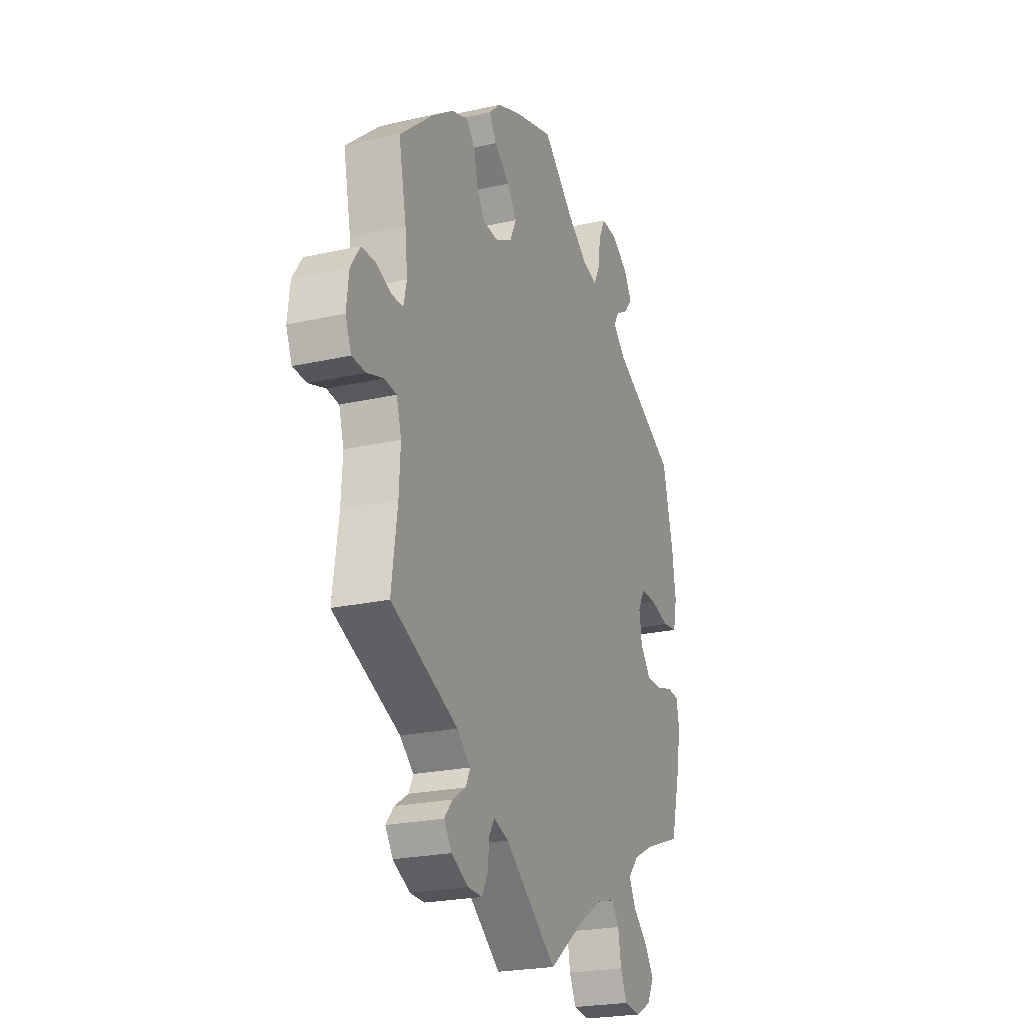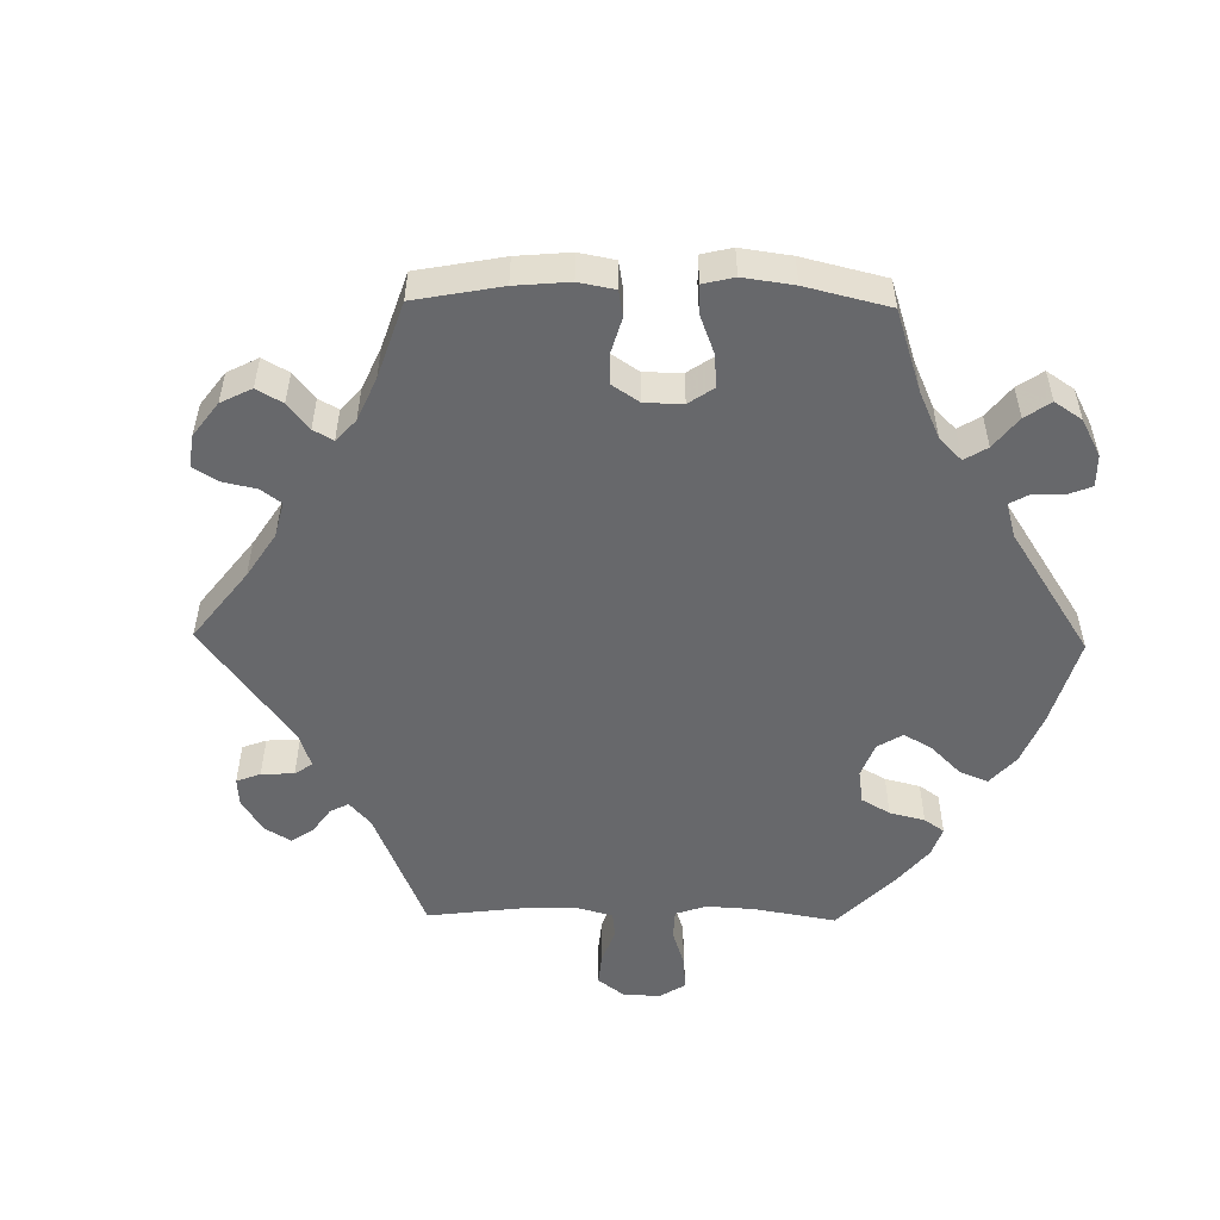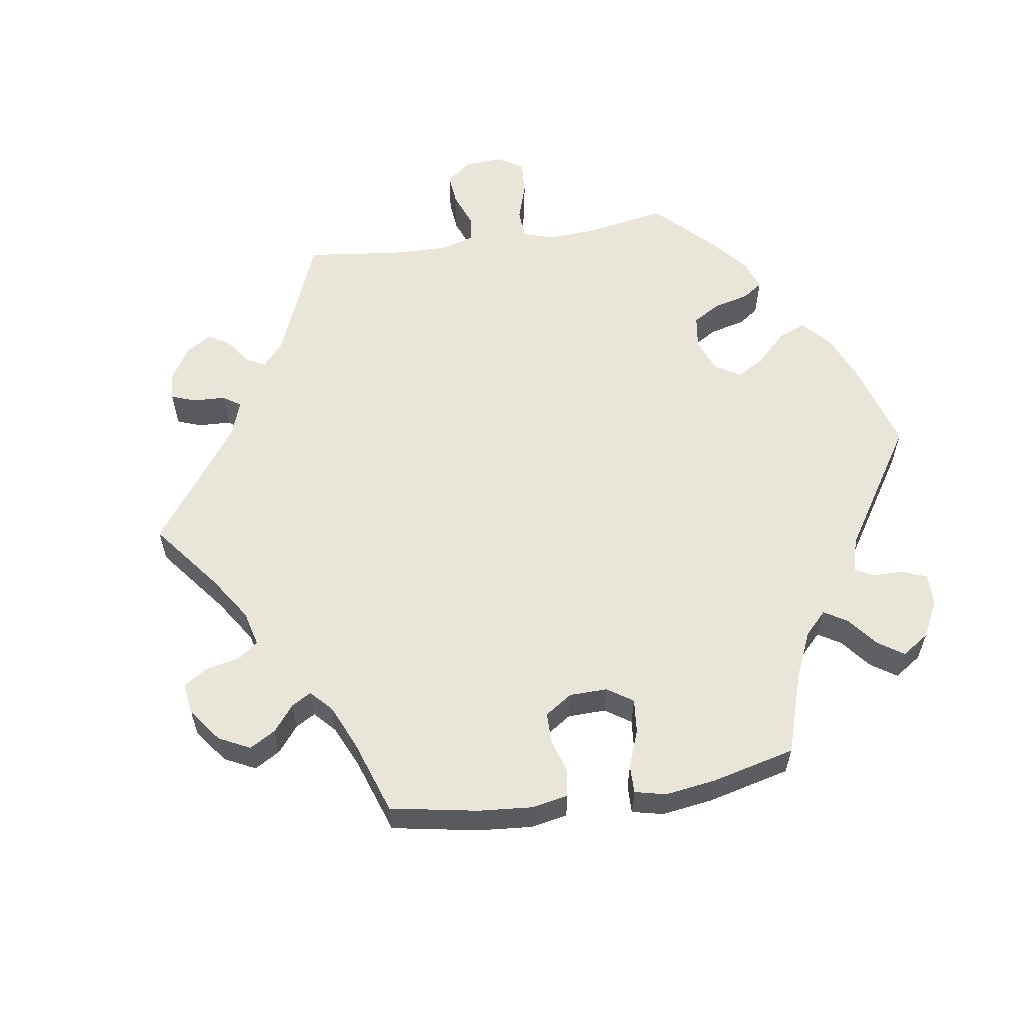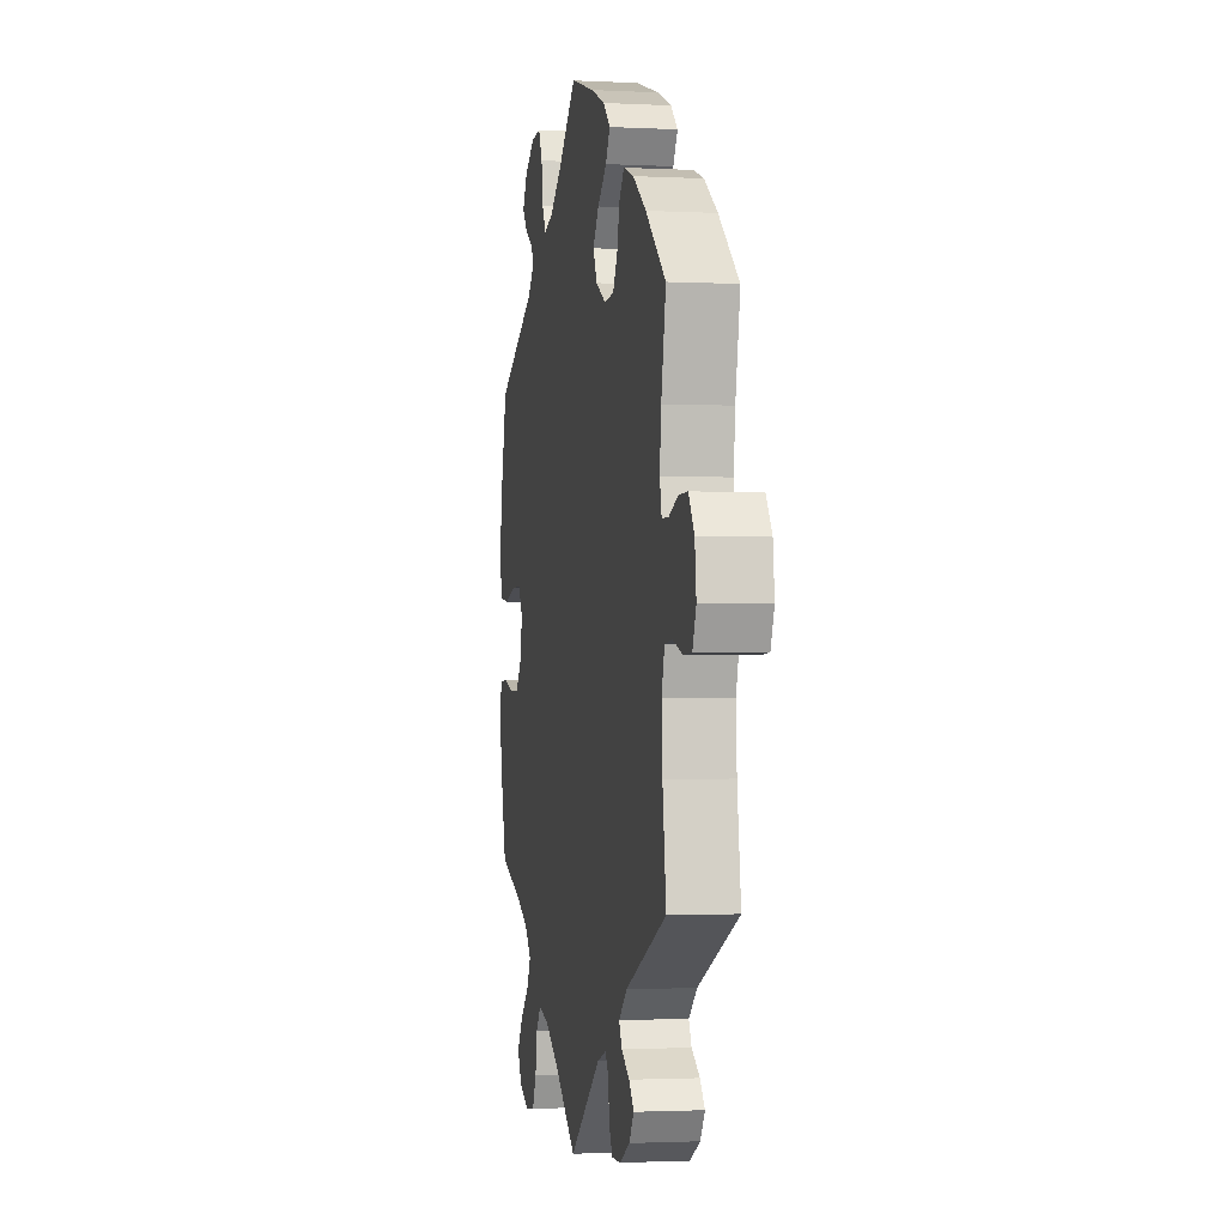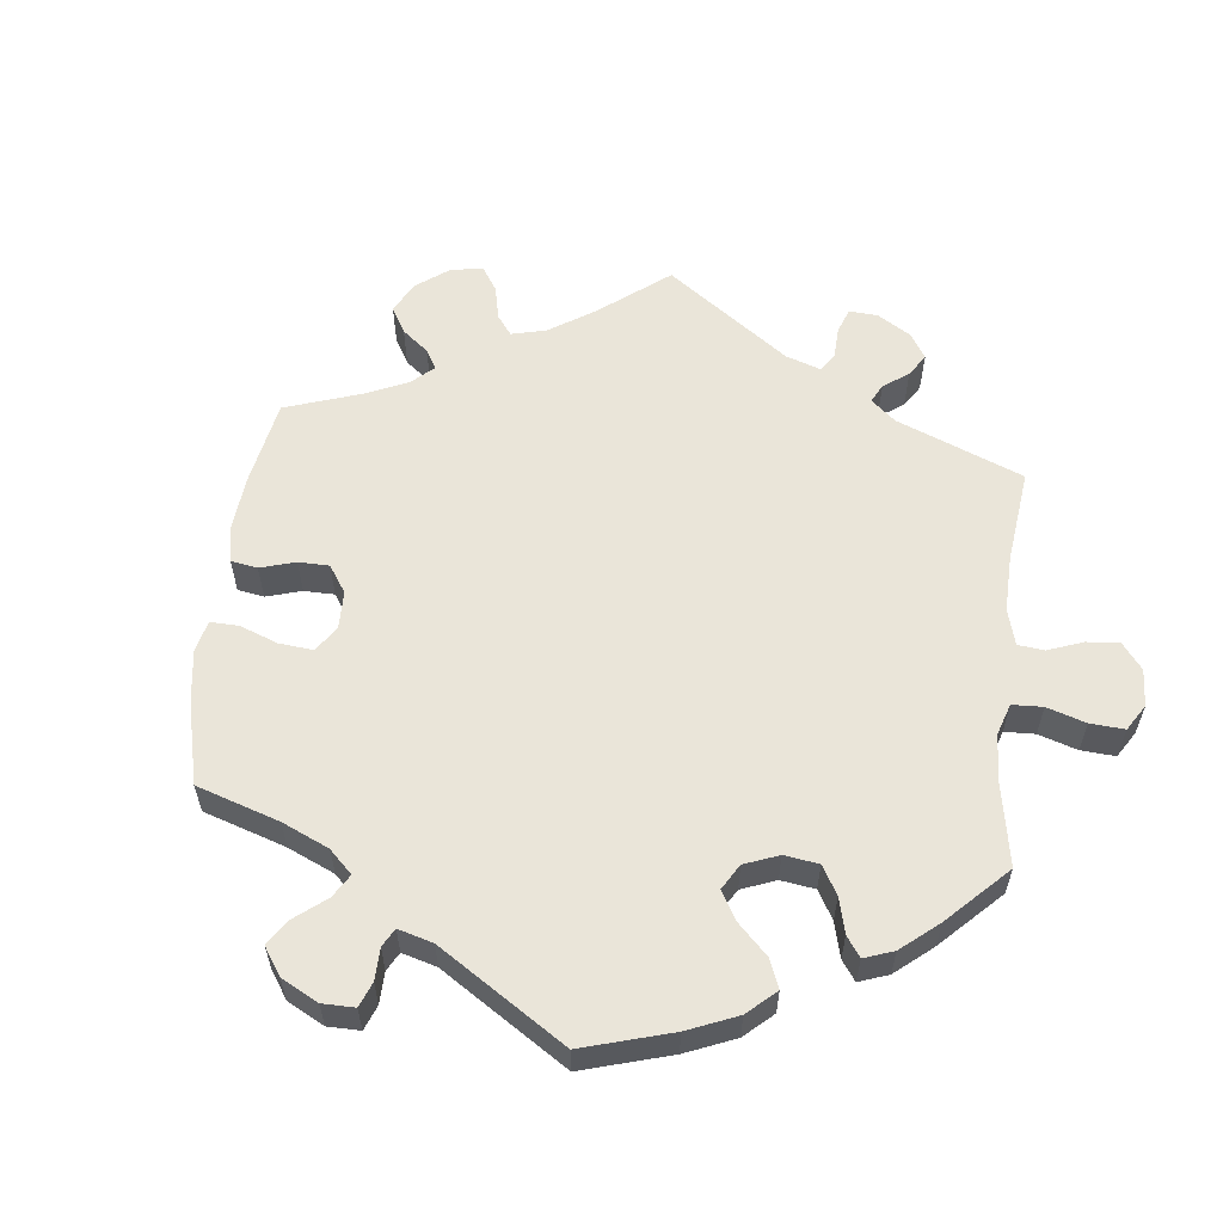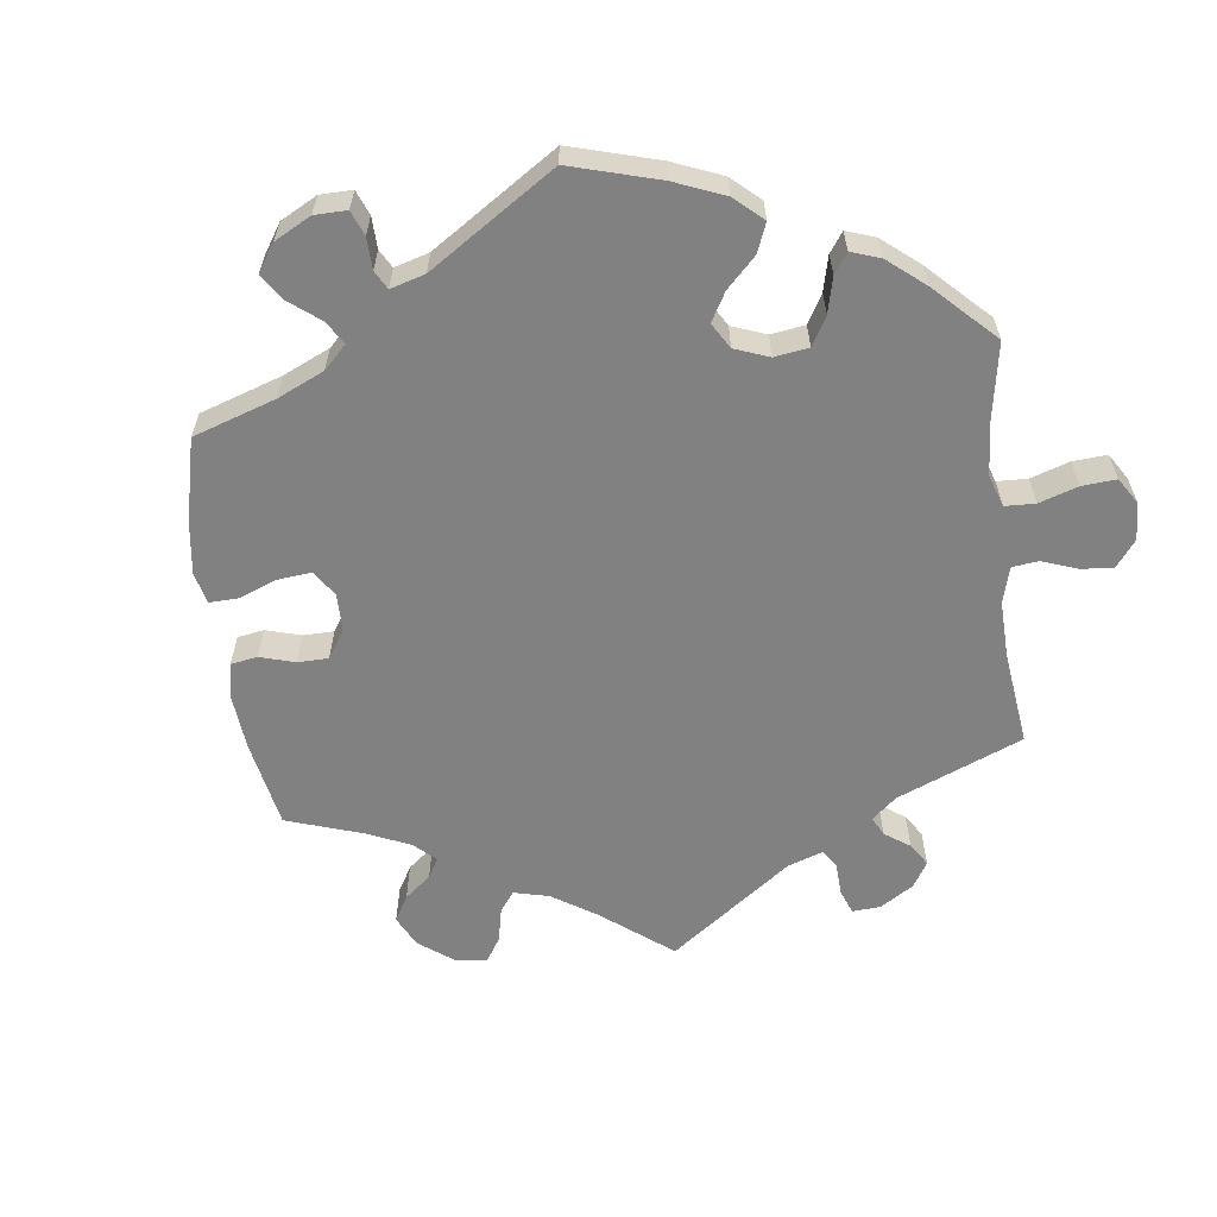
<metadata>
{"format":"obj","ext":"obj","renderer":"f3d","projection":"perspective","resolution":1024,"background":"white","views":[{"elev":-23.2,"azim":-69.0,"up":"+Z"},{"elev":-52.5,"azim":-31.0,"up":"+Y"},{"elev":58.4,"azim":-38.9,"up":"+Y"},{"elev":-1.8,"azim":-100.5,"up":"+Z"},{"elev":58.2,"azim":66.5,"up":"+Y"},{"elev":-60.5,"azim":67.5,"up":"+Y"}]}
</metadata>
<code>
v -0.405 0.07 0.37
v -0.342 0.07 0.414
v -0.293 0.07 0.431
v -0.269 0.07 0.402
v -0.257 0.07 0.352
v -0.235 0.07 0.315
v -0.189 0.07 0.312
v -0.142 0.07 0.338
v -0.123 0.07 0.377
v -0.151 0.07 0.416
v -0.195 0.07 0.452
v -0.216 0.07 0.486
v -0.183 0.07 0.517
v -0.116 0.07 0.544
v 0 0.07 0.578
v 0.09 0.07 0.497
v 0.148 0.07 0.455
v 0.191 0.07 0.443
v 0.209 0.07 0.476
v 0.217 0.07 0.53
v 0.236 0.07 0.569
v 0.282 0.07 0.566
v 0.331 0.07 0.535
v 0.354 0.07 0.496
v 0.331 0.07 0.467
v 0.293 0.07 0.444
v 0.278 0.07 0.419
v 0.314 0.07 0.384
v 0.5 0.07 0.289
v 0.531 0.07 0.163
v 0.541 0.07 0.088
v 0.53 0.07 0.036
v 0.487 0.07 0.03
v 0.431 0.07 0.045
v 0.385 0.07 0.045
v 0.365 0.07 0.009
v 0.373 0.07 -0.042
v 0.403 0.07 -0.08
v 0.449 0.07 -0.08
v 0.498 0.07 -0.066
v 0.532 0.07 -0.069
v 0.54 0.07 -0.112
v 0.529 0.07 -0.178
v 0.5 0.07 -0.289
v 0.39 0.07 -0.329
v 0.33 0.07 -0.359
v 0.299 0.07 -0.394
v 0.319 0.07 -0.432
v 0.361 0.07 -0.47
v 0.388 0.07 -0.51
v 0.368 0.07 -0.548
v 0.321 0.07 -0.572
v 0.275 0.07 -0.566
v 0.256 0.07 -0.525
v 0.247 0.07 -0.473
v 0.225 0.07 -0.443
v 0.174 0.07 -0.456
v 0.106 0.07 -0.498
v 0 0.07 -0.578
v -0.15 0.07 -0.462
v -0.193 0.07 -0.447
v -0.209 0.07 -0.472
v -0.213 0.07 -0.515
v -0.23 0.07 -0.548
v -0.272 0.07 -0.547
v -0.321 0.07 -0.521
v -0.343 0.07 -0.488
v -0.32 0.07 -0.46
v -0.281 0.07 -0.435
v -0.268 0.07 -0.408
v -0.307 0.07 -0.374
v -0.5 0.07 -0.289
v -0.483 0.07 -0.166
v -0.479 0.07 -0.092
v -0.493 0.07 -0.043
v -0.528 0.07 -0.039
v -0.575 0.07 -0.054
v -0.615 0.07 -0.052
v -0.632 0.07 -0.01
v -0.625 0.07 0.049
v -0.598 0.07 0.09
v -0.556 0.07 0.09
v -0.512 0.07 0.073
v -0.48 0.07 0.073
v -0.471 0.07 0.113
v -0.478 0.07 0.179
v -0.5 0.07 0.289
v -0.405 0 0.37
v -0.342 0 0.414
v -0.293 0 0.431
v -0.269 0 0.402
v -0.257 0 0.352
v -0.235 0 0.315
v -0.189 0 0.312
v -0.142 0 0.338
v -0.123 0 0.377
v -0.151 0 0.416
v -0.195 0 0.452
v -0.216 0 0.486
v -0.183 0 0.517
v -0.116 0 0.544
v 0 0 0.578
v 0.09 0 0.497
v 0.148 0 0.455
v 0.191 0 0.443
v 0.209 0 0.476
v 0.217 0 0.53
v 0.236 0 0.569
v 0.282 0 0.566
v 0.331 0 0.535
v 0.354 0 0.496
v 0.331 0 0.467
v 0.293 0 0.444
v 0.278 0 0.419
v 0.314 0 0.384
v 0.5 0 0.289
v 0.531 0 0.163
v 0.541 0 0.088
v 0.53 0 0.036
v 0.487 0 0.03
v 0.431 0 0.045
v 0.385 0 0.045
v 0.365 0 0.009
v 0.373 0 -0.042
v 0.403 0 -0.08
v 0.449 0 -0.08
v 0.498 0 -0.066
v 0.532 0 -0.069
v 0.54 0 -0.112
v 0.529 0 -0.178
v 0.5 0 -0.289
v 0.39 0 -0.329
v 0.33 0 -0.359
v 0.299 0 -0.394
v 0.319 0 -0.432
v 0.361 0 -0.47
v 0.388 0 -0.51
v 0.368 0 -0.548
v 0.321 0 -0.572
v 0.275 0 -0.566
v 0.256 0 -0.525
v 0.247 0 -0.473
v 0.225 0 -0.443
v 0.174 0 -0.456
v 0.106 0 -0.498
v 0 0 -0.578
v -0.15 0 -0.462
v -0.193 0 -0.447
v -0.209 0 -0.472
v -0.213 0 -0.515
v -0.23 0 -0.548
v -0.272 0 -0.547
v -0.321 0 -0.521
v -0.343 0 -0.488
v -0.32 0 -0.46
v -0.281 0 -0.435
v -0.268 0 -0.408
v -0.307 0 -0.374
v -0.5 0 -0.289
v -0.483 0 -0.166
v -0.479 0 -0.092
v -0.493 0 -0.043
v -0.528 0 -0.039
v -0.575 0 -0.054
v -0.615 0 -0.052
v -0.632 0 -0.01
v -0.625 0 0.049
v -0.598 0 0.09
v -0.556 0 0.09
v -0.512 0 0.073
v -0.48 0 0.073
v -0.471 0 0.113
v -0.478 0 0.179
v -0.5 0 0.289
f 86 87 1 2
f 85 86 2 3
f 84 85 3 4
f 80 81 82 83
f 80 83 84
f 79 80 84
f 76 77 78 79
f 75 76 79 84
f 74 75 84 4
f 71 72 73
f 70 71 73 74
f 66 67 68 69
f 66 69 70
f 65 66 70
f 62 63 64 65
f 61 62 65 70
f 60 61 70 74
f 58 59 60 74
f 52 53 54 55
f 52 55 56
f 51 52 56
f 48 49 50 51
f 47 48 51 56
f 46 47 56 57
f 42 43 44 45
f 42 45 46
f 39 40 41 42
f 38 39 42 46
f 37 38 46 57
f 31 32 33 34
f 31 34 35
f 28 29 30 31
f 27 28 31 35
f 23 24 25 26
f 23 26 27
f 22 23 27
f 19 20 21 22
f 18 19 22 27
f 13 14 15 16
f 13 16 17
f 10 11 12 13
f 9 10 13 17
f 8 9 17 18
f 74 4 5
f 74 5 6
f 58 74 6 7
f 36 37 57 58
f 36 58 7 8
f 27 35 36
f 8 18 27 36
f 89 88 174 173
f 90 89 173 172
f 91 90 172 171
f 170 169 168 167
f 171 170 167
f 171 167 166
f 166 165 164 163
f 171 166 163 162
f 91 171 162 161
f 160 159 158
f 161 160 158 157
f 156 155 154 153
f 157 156 153
f 157 153 152
f 152 151 150 149
f 157 152 149 148
f 161 157 148 147
f 161 147 146 145
f 142 141 140 139
f 143 142 139
f 143 139 138
f 138 137 136 135
f 143 138 135 134
f 144 143 134 133
f 132 131 130 129
f 133 132 129
f 129 128 127 126
f 133 129 126 125
f 144 133 125 124
f 121 120 119 118
f 122 121 118
f 118 117 116 115
f 122 118 115 114
f 113 112 111 110
f 114 113 110
f 114 110 109
f 109 108 107 106
f 114 109 106 105
f 103 102 101 100
f 104 103 100
f 100 99 98 97
f 104 100 97 96
f 105 104 96 95
f 92 91 161
f 93 92 161
f 94 93 161 145
f 145 144 124 123
f 95 94 145 123
f 123 122 114
f 123 114 105 95
f 1 88 89 2
f 2 89 90 3
f 3 90 91 4
f 4 91 92 5
f 5 92 93 6
f 6 93 94 7
f 7 94 95 8
f 8 95 96 9
f 9 96 97 10
f 10 97 98 11
f 11 98 99 12
f 12 99 100 13
f 13 100 101 14
f 14 101 102 15
f 15 102 103 16
f 16 103 104 17
f 17 104 105 18
f 18 105 106 19
f 19 106 107 20
f 20 107 108 21
f 21 108 109 22
f 22 109 110 23
f 23 110 111 24
f 24 111 112 25
f 25 112 113 26
f 26 113 114 27
f 27 114 115 28
f 28 115 116 29
f 29 116 117 30
f 30 117 118 31
f 31 118 119 32
f 32 119 120 33
f 33 120 121 34
f 34 121 122 35
f 35 122 123 36
f 36 123 124 37
f 37 124 125 38
f 38 125 126 39
f 39 126 127 40
f 40 127 128 41
f 41 128 129 42
f 42 129 130 43
f 43 130 131 44
f 44 131 132 45
f 45 132 133 46
f 46 133 134 47
f 47 134 135 48
f 48 135 136 49
f 49 136 137 50
f 50 137 138 51
f 51 138 139 52
f 52 139 140 53
f 53 140 141 54
f 54 141 142 55
f 55 142 143 56
f 56 143 144 57
f 57 144 145 58
f 58 145 146 59
f 59 146 147 60
f 60 147 148 61
f 61 148 149 62
f 62 149 150 63
f 63 150 151 64
f 64 151 152 65
f 65 152 153 66
f 66 153 154 67
f 67 154 155 68
f 68 155 156 69
f 69 156 157 70
f 70 157 158 71
f 71 158 159 72
f 72 159 160 73
f 73 160 161 74
f 74 161 162 75
f 75 162 163 76
f 76 163 164 77
f 77 164 165 78
f 78 165 166 79
f 79 166 167 80
f 80 167 168 81
f 81 168 169 82
f 82 169 170 83
f 83 170 171 84
f 84 171 172 85
f 85 172 173 86
f 86 173 174 87
f 87 174 88 1

</code>
